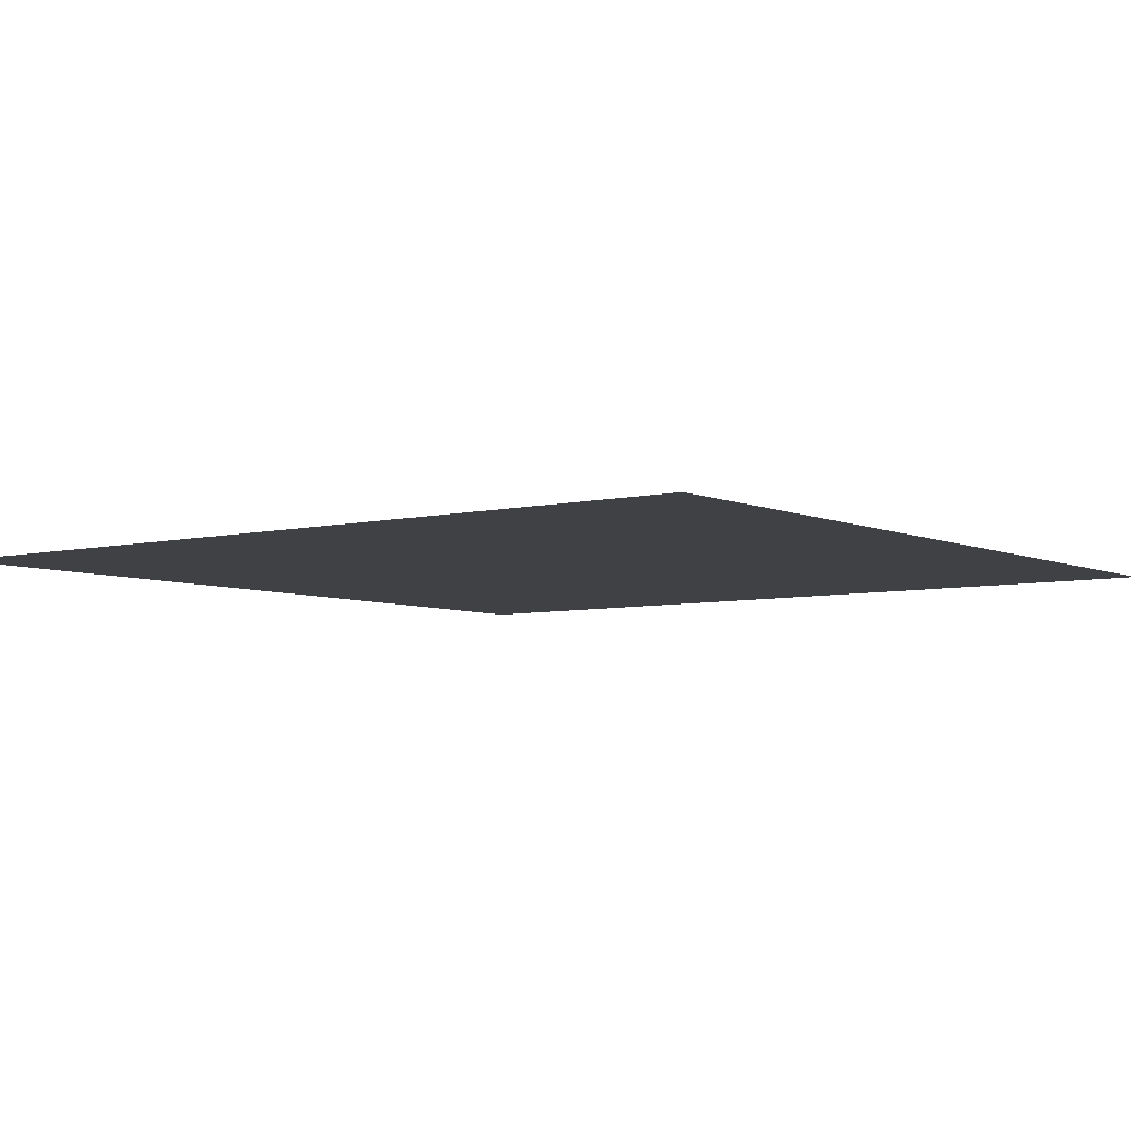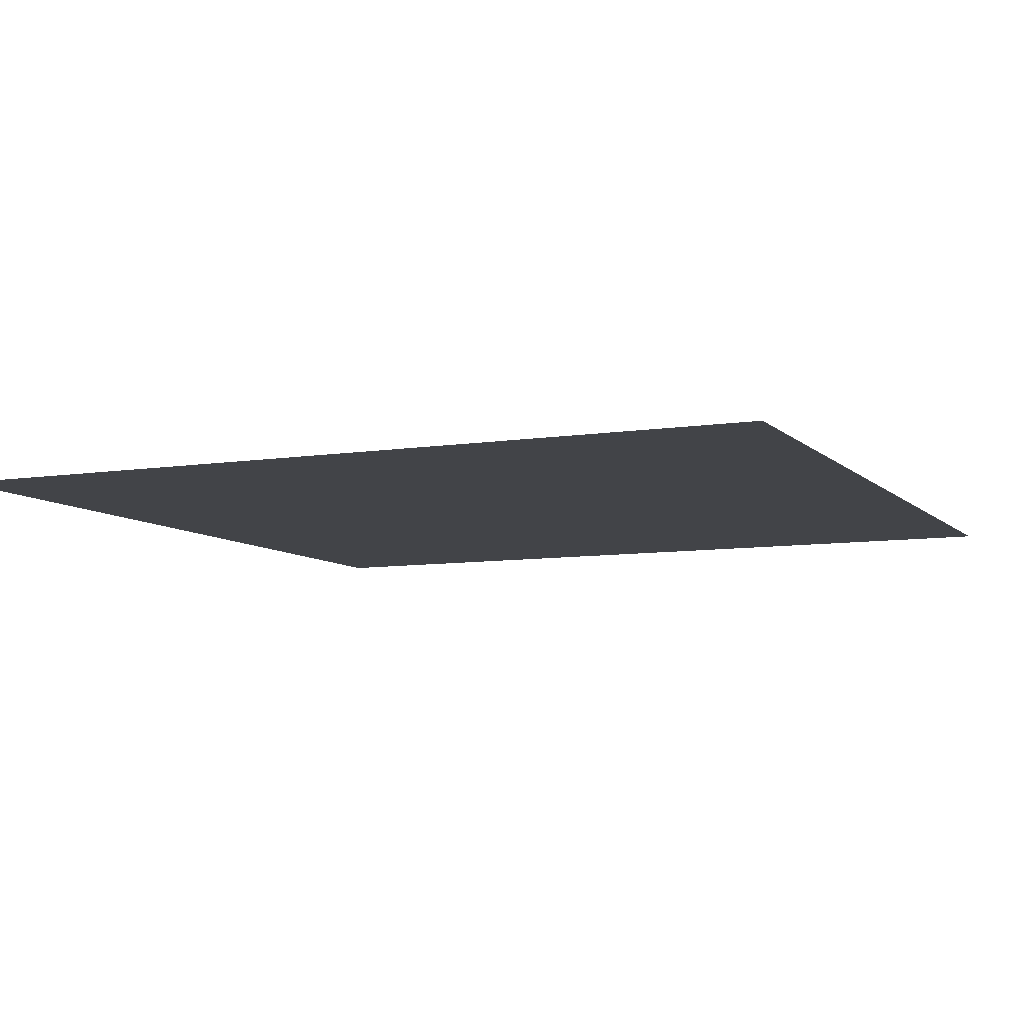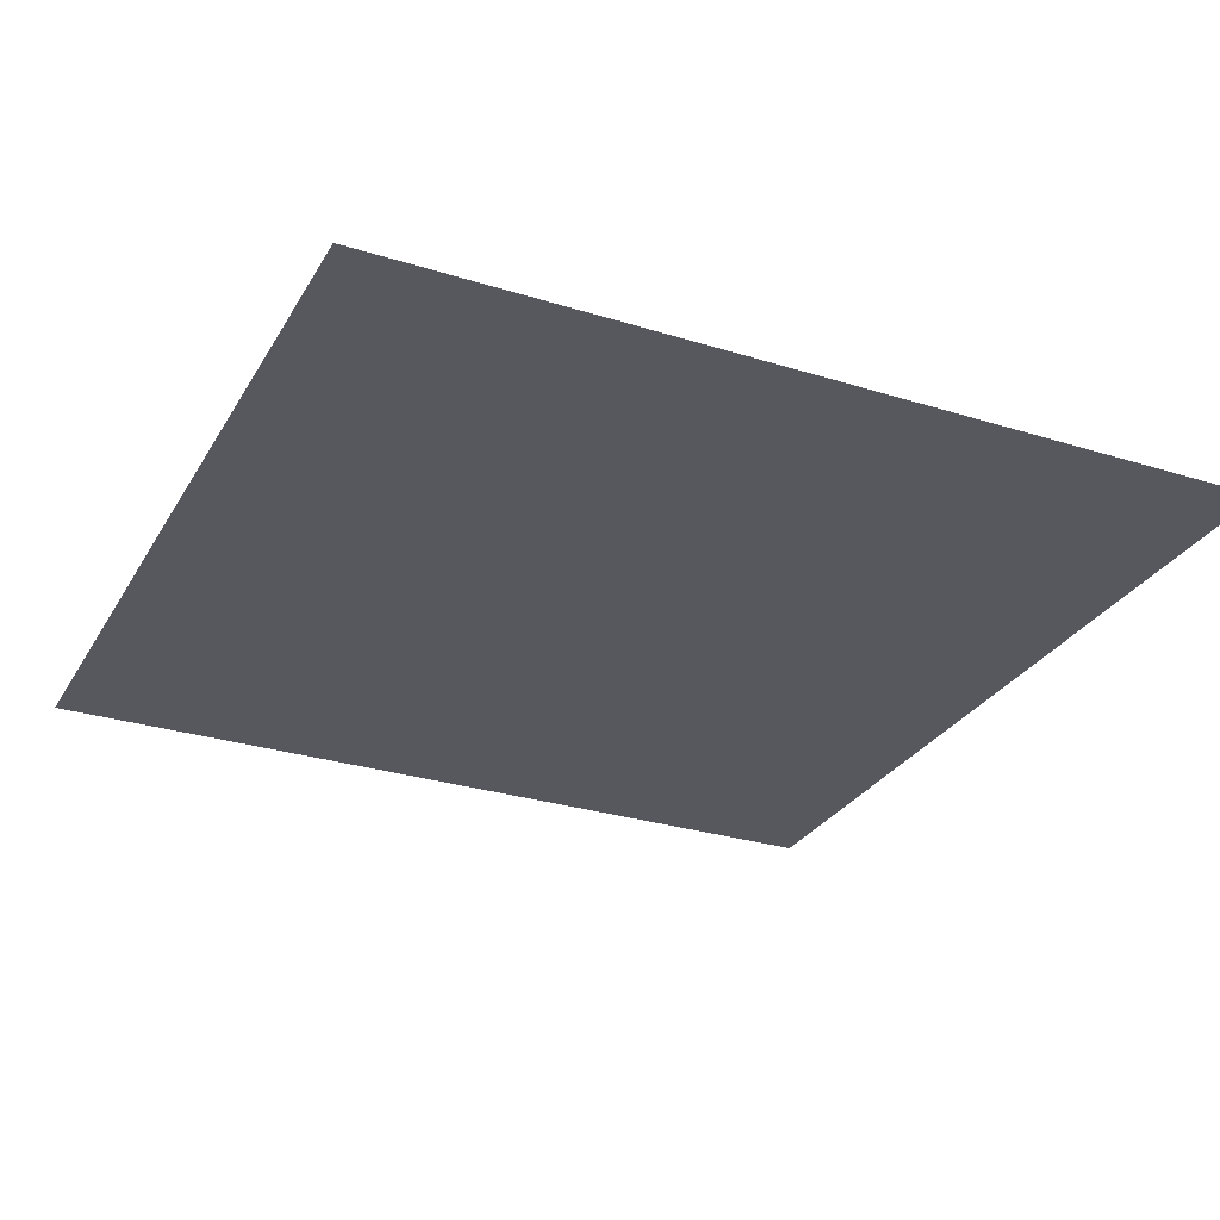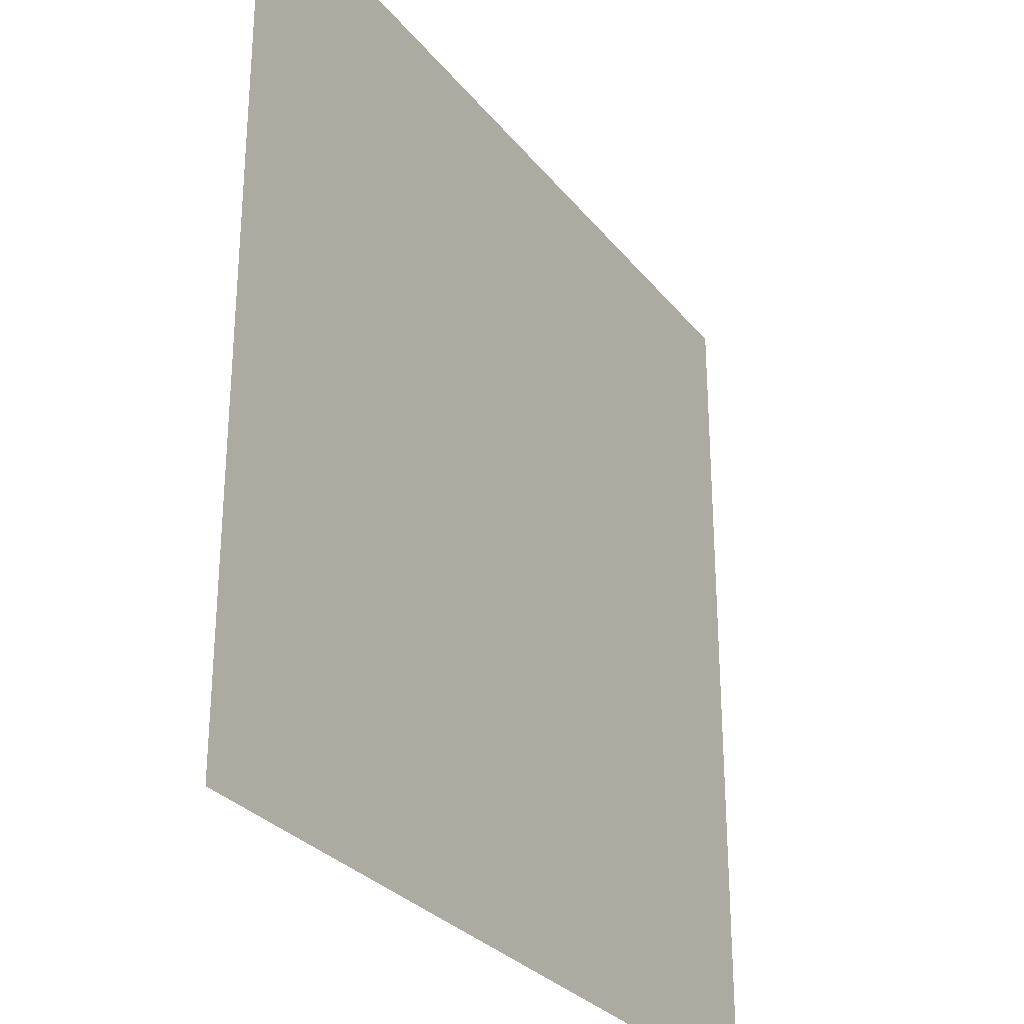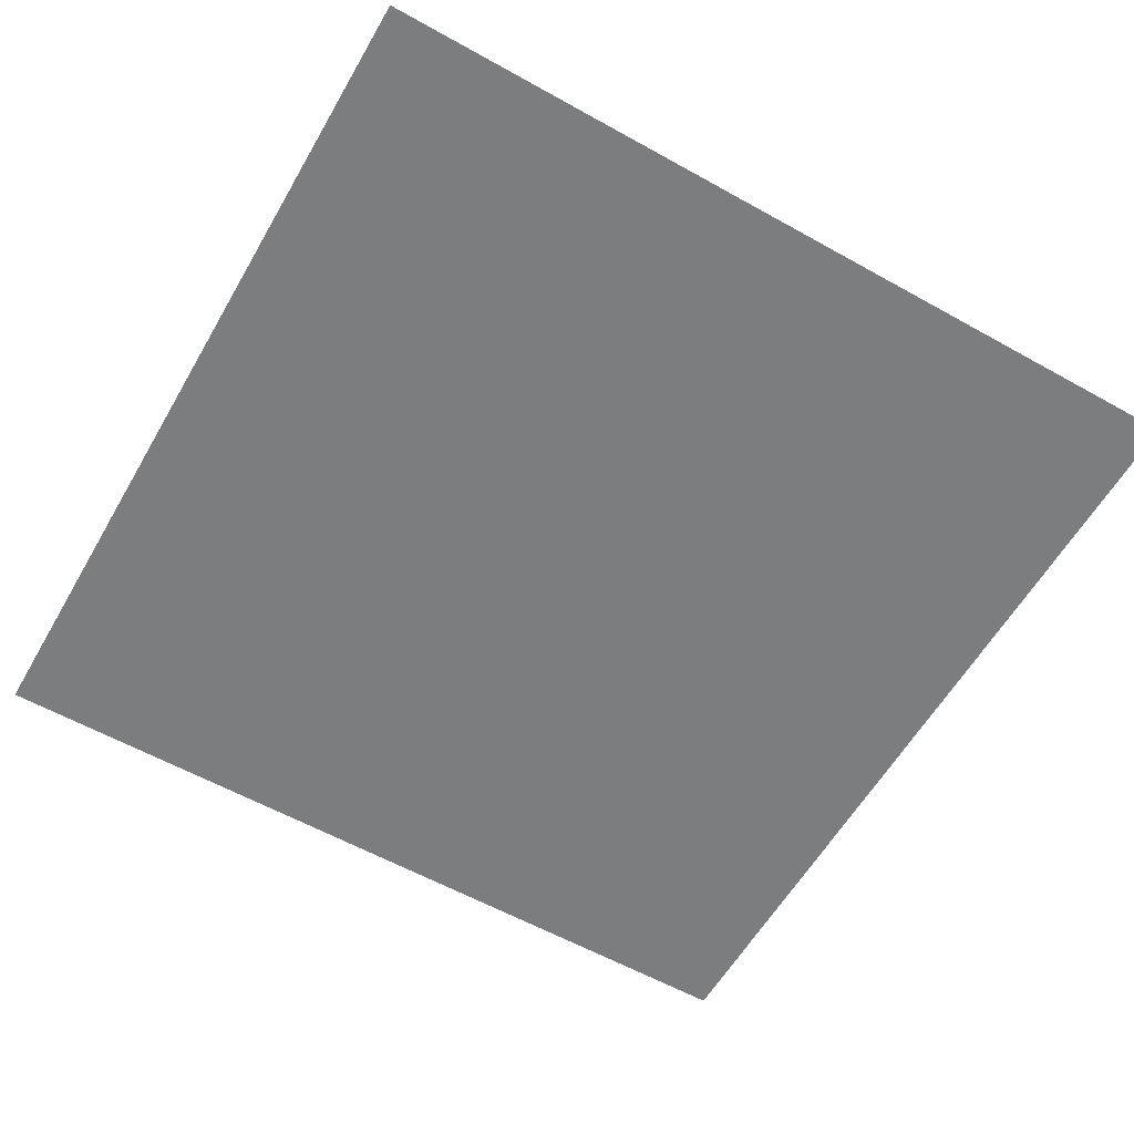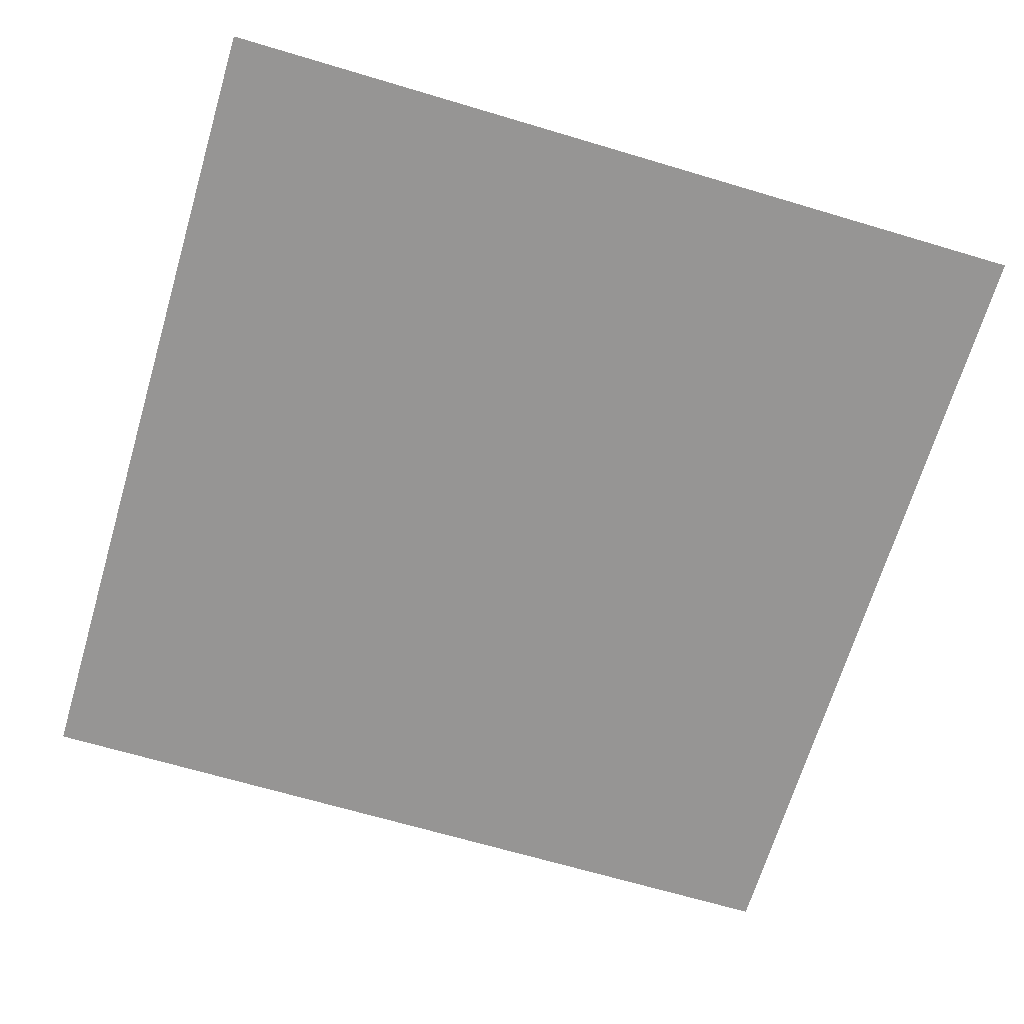
<metadata>
{"format":"obj","ext":"obj","renderer":"f3d","projection":"perspective","resolution":1024,"background":"white","views":[{"elev":-5.6,"azim":-143.2,"up":"+Y"},{"elev":-8.0,"azim":114.1,"up":"+Y"},{"elev":-28.9,"azim":155.0,"up":"+Y"},{"elev":-29.1,"azim":-59.4,"up":"+Z"},{"elev":-59.0,"azim":-29.9,"up":"+Y"},{"elev":-67.6,"azim":163.4,"up":"+Y"}]}
</metadata>
<code>
v 3 -5.158e-06 3
v -1.075e-06 -4.879e-06 -1.043e-06
v -1.005e-06 -5.158e-06 3
v 3 -4.879e-06 -1.113e-06
g floor_3x3m_2_11054_459
f 1 3 2
f 2 4 1

</code>
